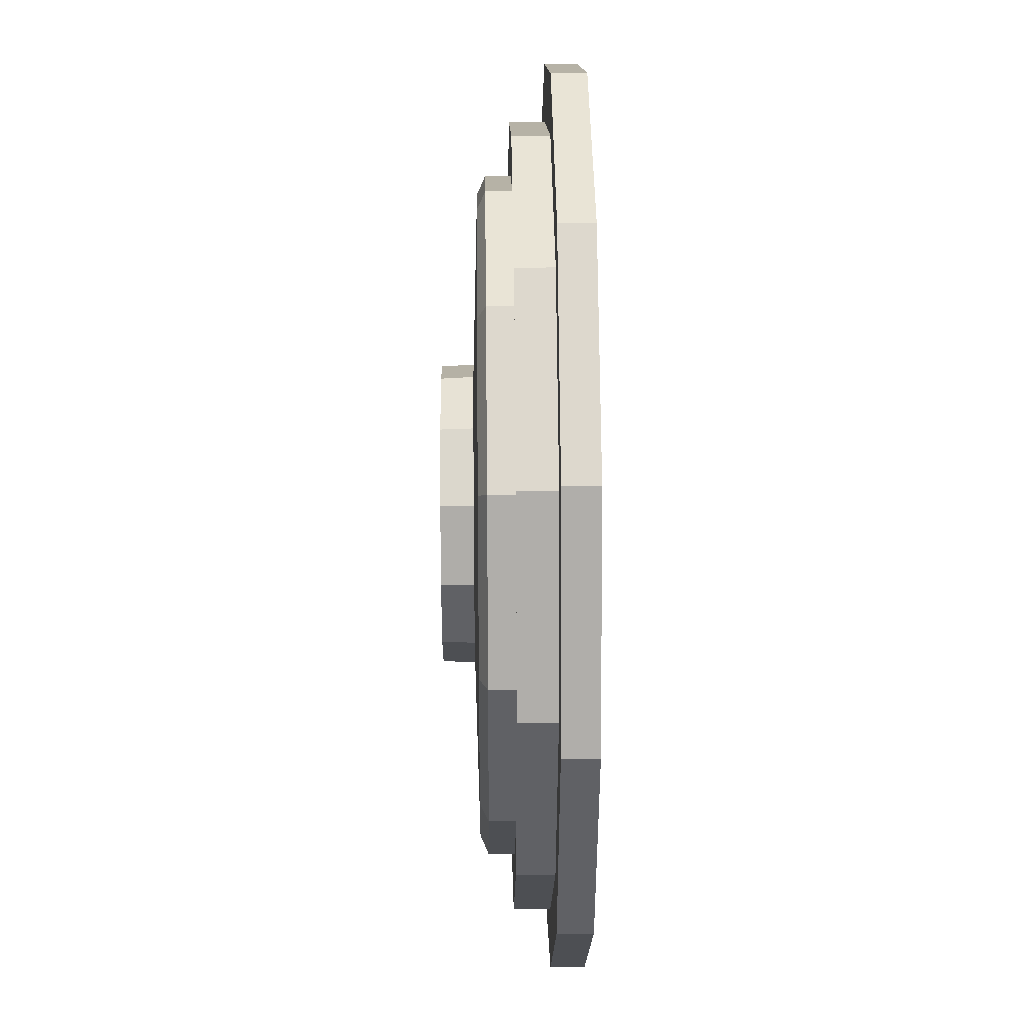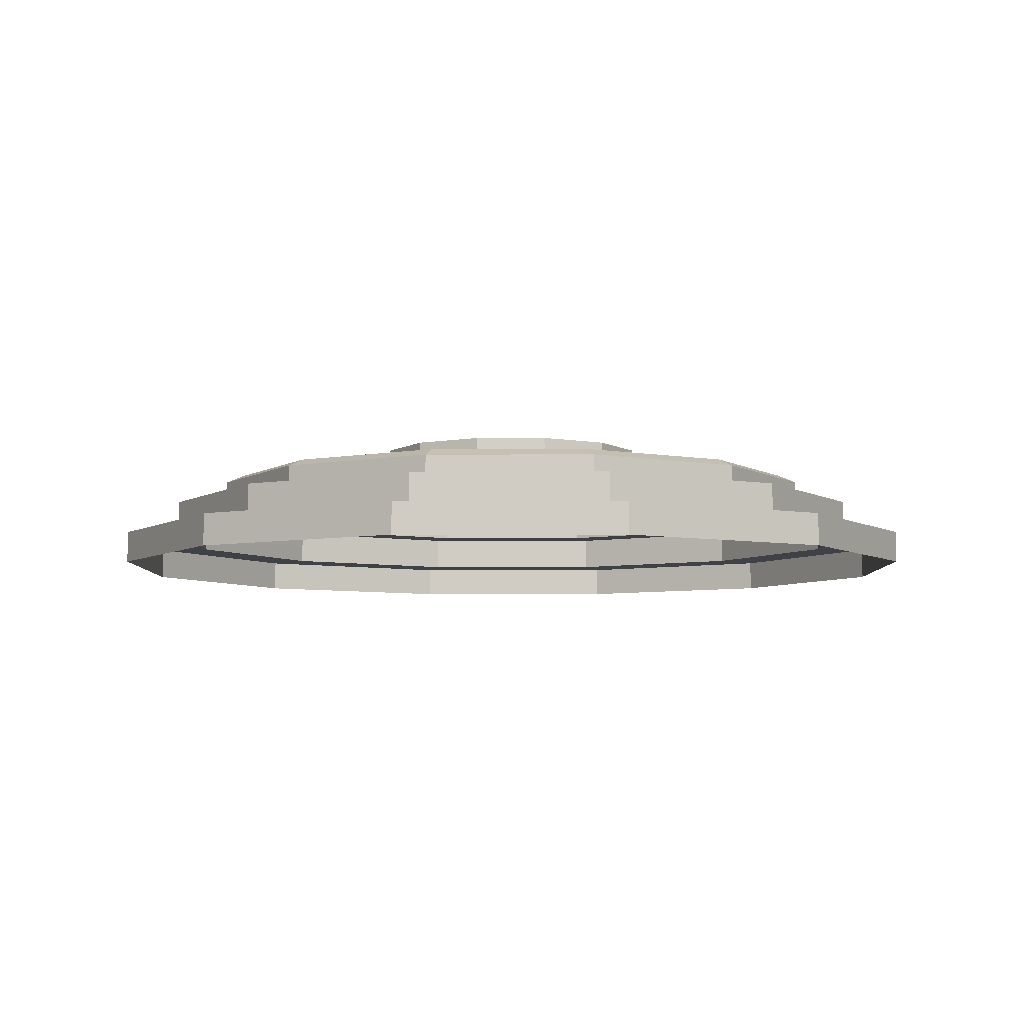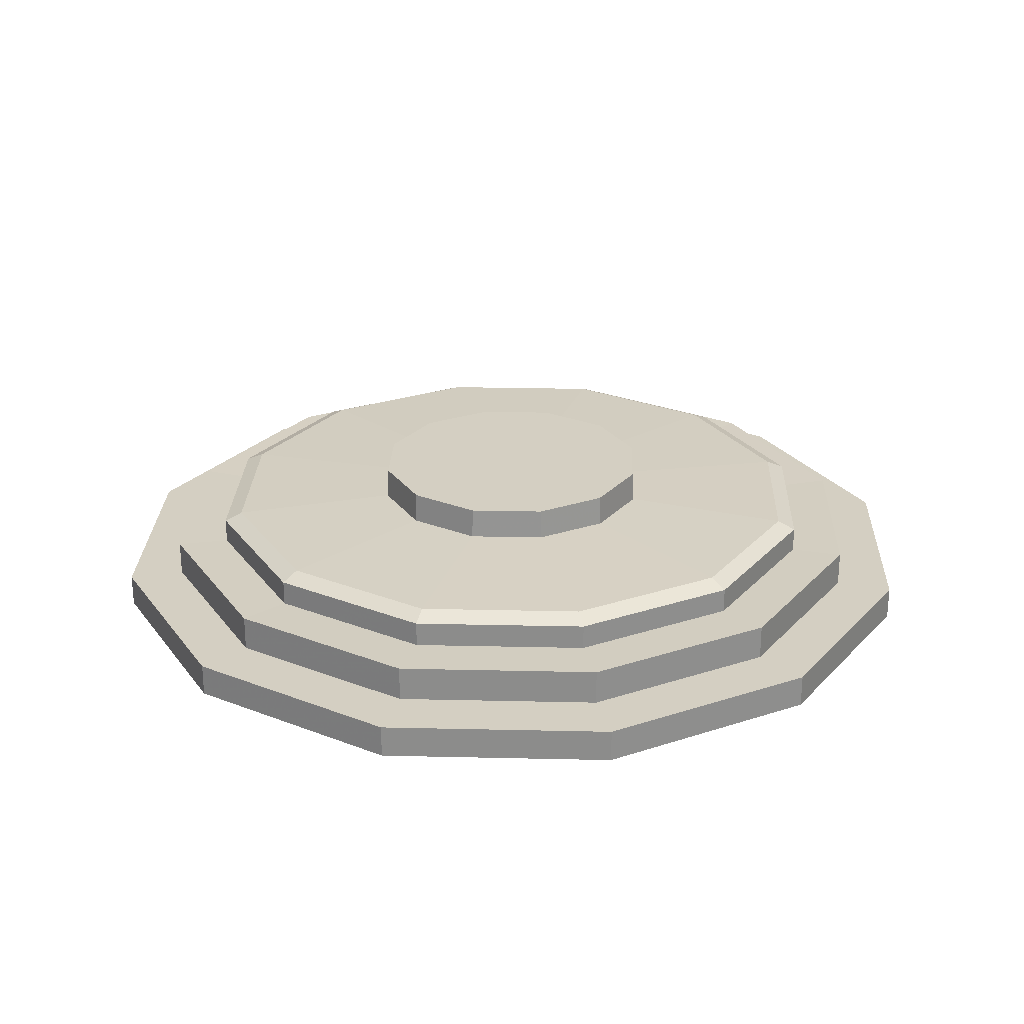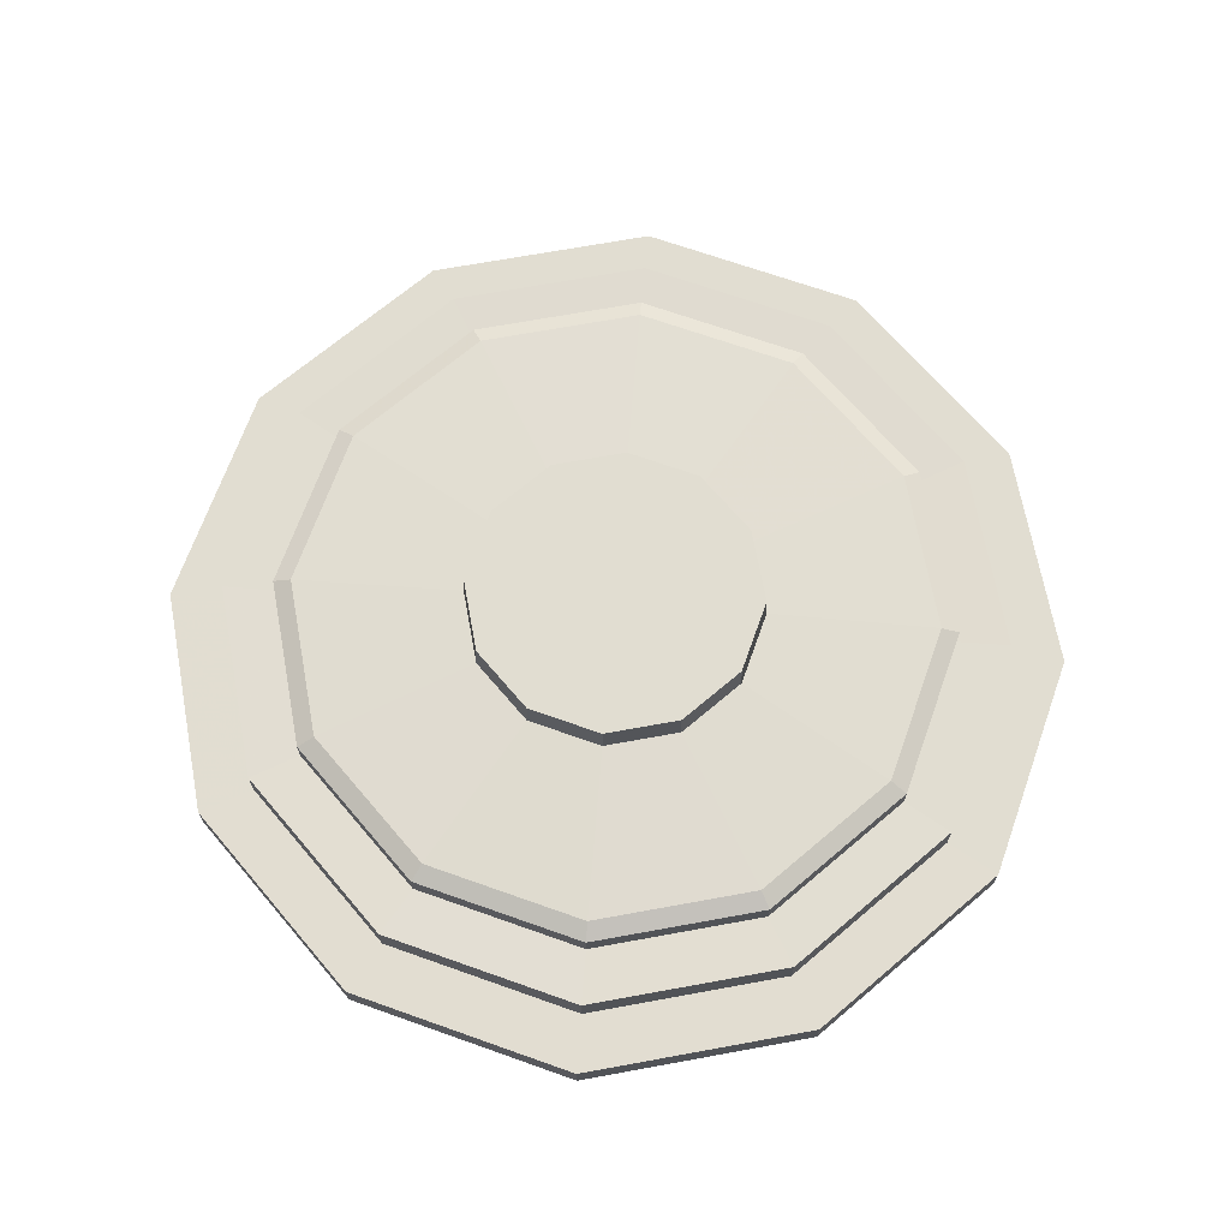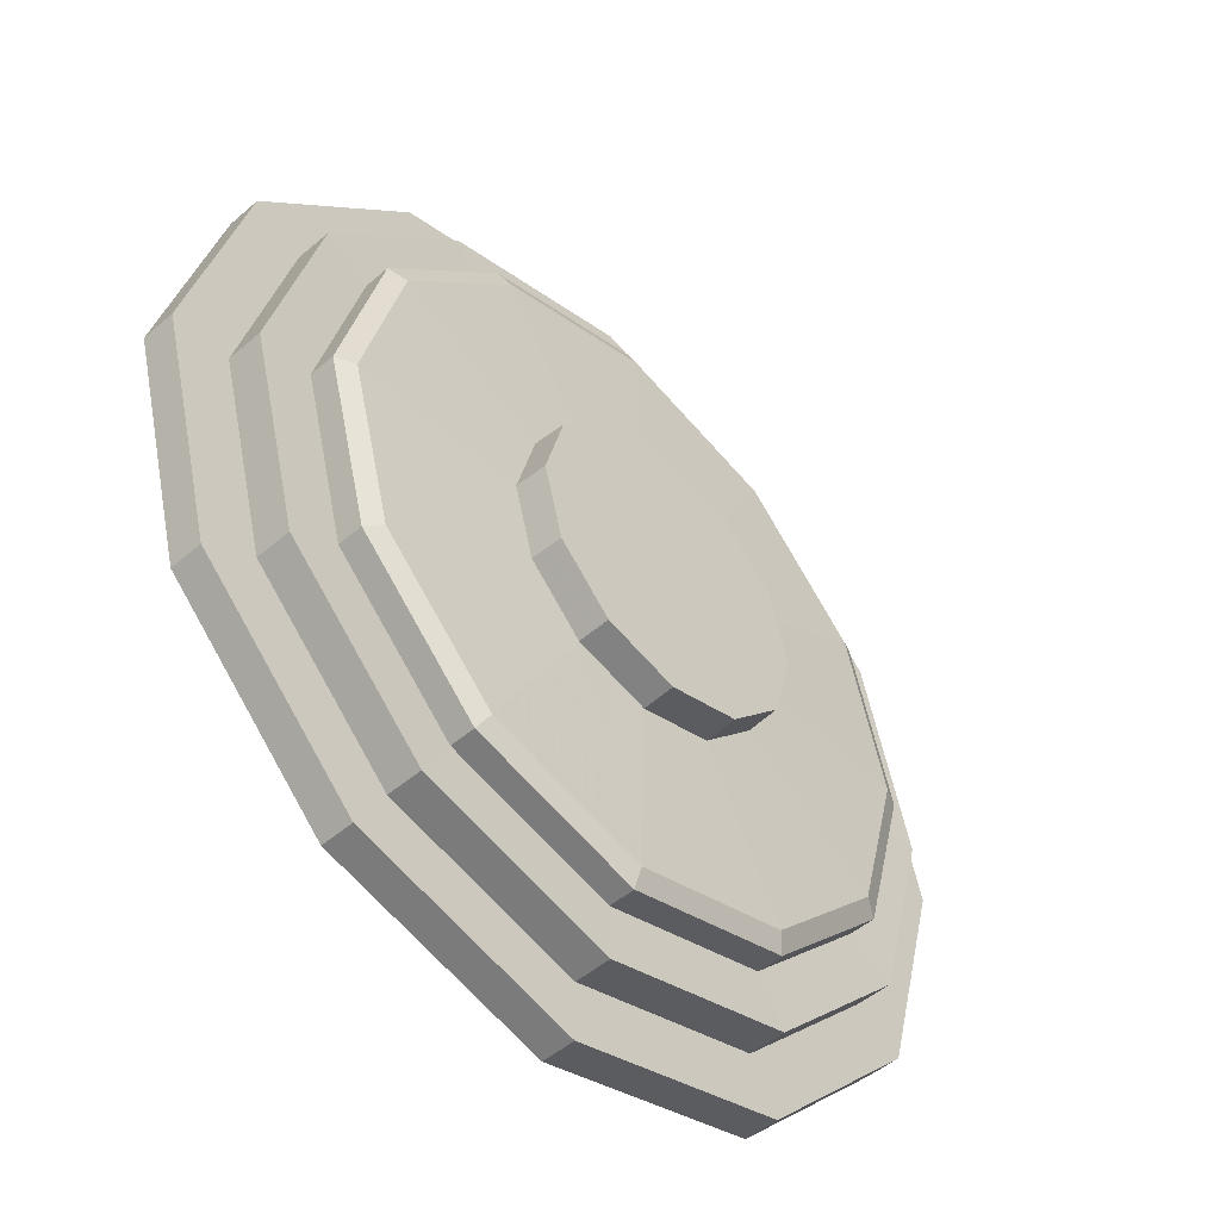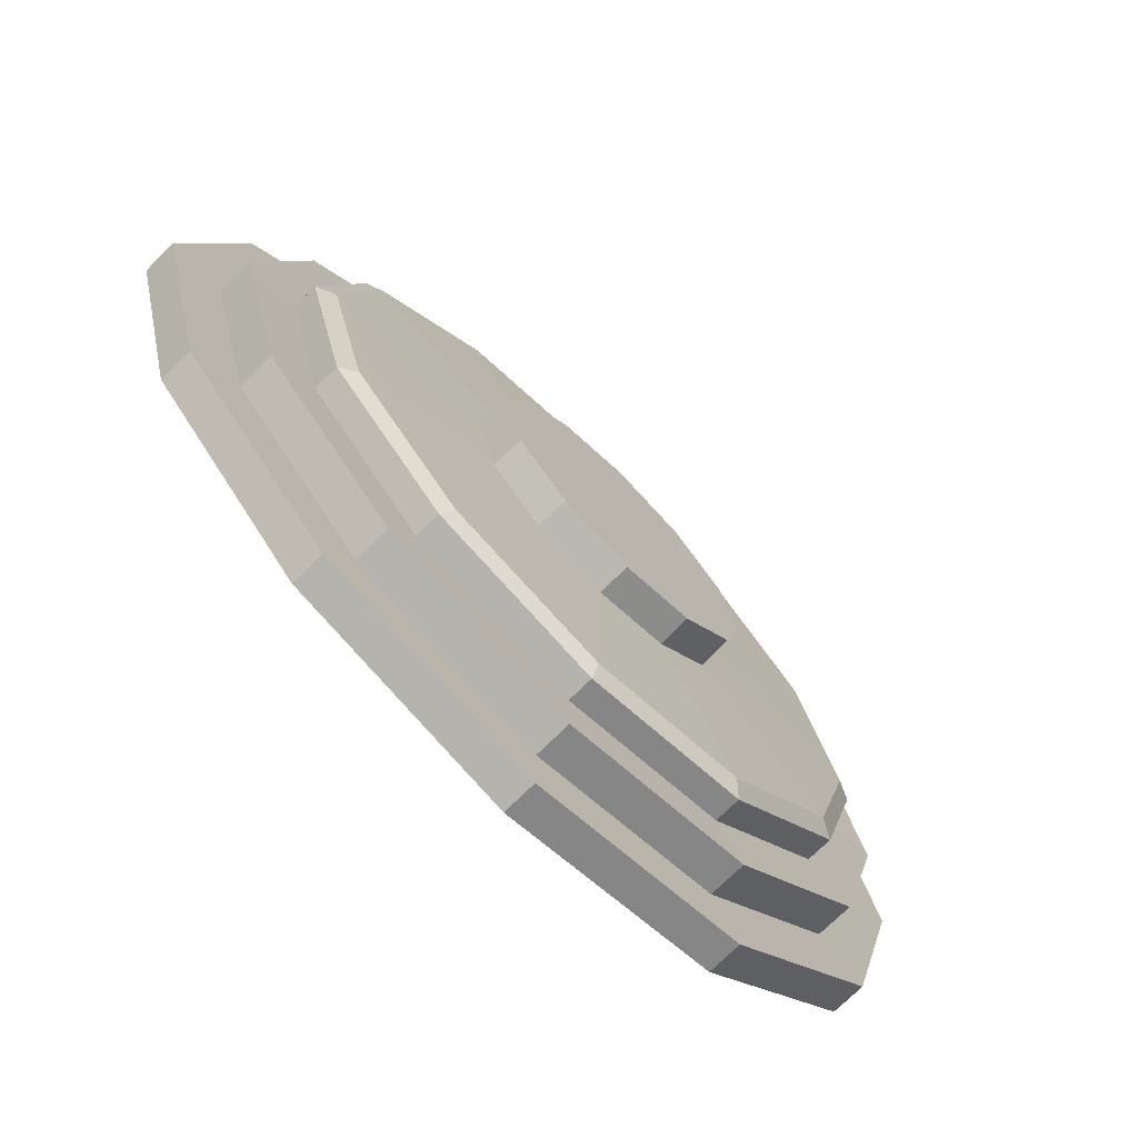
<metadata>
{"format":"obj","ext":"obj","renderer":"f3d","projection":"perspective","resolution":1024,"background":"white","views":[{"elev":27.3,"azim":89.3,"up":"+Y"},{"elev":-6.1,"azim":105.2,"up":"+Z"},{"elev":25.6,"azim":137.1,"up":"+Z"},{"elev":68.7,"azim":4.6,"up":"+Z"},{"elev":-49.2,"azim":-46.3,"up":"+Y"},{"elev":-72.5,"azim":-45.2,"up":"+Y"}]}
</metadata>
<code>
g World_jitan
v 58.48 103.1 20.7
v 58.48 103.1 9.944
v 4e-06 118.8 9.944
v 4e-06 118.8 20.7
v 101.3 60.37 20.7
v 101.3 60.37 9.944
v 116.9 1.933 20.7
v 116.9 1.933 9.944
v 101.3 -56.5 20.7
v 101.3 -56.5 9.944
v 58.48 -99.28 20.7
v 58.48 -99.28 9.944
v 4e-06 -114.9 20.7
v 4e-06 -114.9 9.944
v 50.4 89.16 20.35
v 58.48 103.1 20.7
v 4e-06 118.8 20.7
v 4e-06 102.7 20.35
v 87.26 52.29 20.35
v 101.3 60.37 20.7
v 100.8 1.933 20.35
v 116.9 1.933 20.7
v 87.26 -48.43 20.35
v 101.3 -56.5 20.7
v 50.4 -85.29 20.35
v 58.48 -99.28 20.7
v 4e-06 -98.78 20.35
v 4e-06 -114.9 20.7
v 50.4 89.16 27.96
v 50.4 89.16 20.35
v 4e-06 102.7 20.35
v 4e-06 102.7 27.96
v 87.26 52.29 27.96
v 87.26 52.29 20.35
v 100.8 1.933 27.96
v 100.8 1.933 20.35
v 87.26 52.29 20.35
v 87.26 52.29 27.96
v 87.26 -48.43 27.96
v 87.26 -48.43 20.35
v 100.8 1.933 20.35
v 100.8 1.933 27.96
v 50.4 -85.29 27.96
v 50.4 -85.29 20.35
v 4e-06 -98.78 27.96
v 4e-06 -98.78 20.35
v 47.63 -80.5 30.37
v 50.4 -85.29 27.96
v 87.26 -48.43 27.96
v 82.47 -45.66 30.37
v 47.63 84.36 30.37
v 50.4 89.16 27.96
v 4e-06 102.7 27.96
v 4e-06 97.12 30.37
v 82.47 49.52 30.37
v 95.22 1.933 30.37
v 100.8 1.933 27.96
v 87.26 52.29 27.96
v 82.47 -45.66 30.37
v 47.63 -80.5 30.37
v 4e-06 -93.25 30.37
v 4e-06 -98.78 27.96
v 4e-06 1.933 40.99
v 37.92 23.8 41
v 21.91 39.81 41
v 38.35 -20.18 31.65
v 22.16 -36.37 31.65
v 4e-06 46.17 31.65
v 22.16 40.24 31.65
v 38.35 24.05 31.65
v 44.27 1.933 31.65
v 4e-06 -42.3 31.65
v 67.15 118.5 9.995
v 67.15 118.5 0.01123
v 4e-06 136.4 0.01123
v 4e-06 136.4 9.995
v 116.3 69.34 9.995
v 116.3 69.34 0.01124
v 134.3 2.224 9.995
v 134.3 2.224 0.01125
v 116.3 -64.89 9.995
v 116.3 -64.89 0.01126
v 67.15 -114 9.995
v 67.15 -114 0.01127
v 4e-06 -132 9.995
v 4e-06 -132 0.01127
v 58.48 103.1 9.944
v 67.15 118.5 9.995
v 4e-06 136.4 9.995
v 4e-06 118.8 9.944
v 101.3 60.37 9.944
v 116.3 69.34 9.995
v 116.9 1.933 9.944
v 134.3 2.224 9.995
v 101.3 -56.5 9.944
v 116.3 -64.89 9.995
v 58.48 -99.28 9.944
v 67.15 -114 9.995
v 4e-06 -114.9 9.944
v 4e-06 -132 9.995
v 21.91 -35.94 41
v 37.92 -19.94 41
v 4e-06 45.67 41
v 43.78 1.933 41
v 4e-06 -41.8 41
v 21.91 39.81 41
v 37.92 23.8 41
v 38.35 24.05 31.65
v 22.16 40.24 31.65
v 22.16 -36.37 31.65
v 38.35 -20.18 31.65
v 37.92 -19.94 41
v 21.91 -35.94 41
v 22.16 40.24 31.65
v 4e-06 46.17 31.65
v 4e-06 45.67 41
v 21.91 39.81 41
v 44.27 1.933 31.65
v 43.78 1.933 41
v 38.35 -20.18 31.65
v 37.92 -19.94 41
v 4e-06 -42.3 31.65
v 4e-06 -41.8 41
v -58.48 103.1 20.7
v -58.48 103.1 9.944
v -101.3 60.37 20.7
v -101.3 60.37 9.944
v -116.9 1.933 20.7
v -116.9 1.933 9.944
v -101.3 -56.5 20.7
v -101.3 -56.5 9.944
v -58.48 -99.28 20.7
v -58.48 -99.28 9.944
v -50.4 89.16 20.35
v -58.48 103.1 20.7
v -87.26 52.29 20.35
v -101.3 60.37 20.7
v -100.8 1.933 20.35
v -116.9 1.933 20.7
v -87.26 -48.43 20.35
v -101.3 -56.5 20.7
v -50.4 -85.29 20.35
v -58.48 -99.28 20.7
v -50.4 89.16 27.96
v -50.4 89.16 20.35
v -87.26 52.29 27.96
v -87.26 52.29 20.35
v -100.8 1.933 27.96
v -87.26 52.29 27.96
v -87.26 52.29 20.35
v -100.8 1.933 20.35
v -87.26 -48.43 27.96
v -100.8 1.933 27.96
v -100.8 1.933 20.35
v -87.26 -48.43 20.35
v -50.4 -85.29 27.96
v -50.4 -85.29 20.35
v -47.63 -80.5 30.37
v -82.47 -45.66 30.37
v -87.26 -48.43 27.96
v -50.4 -85.29 27.96
v -47.63 84.36 30.37
v -50.4 89.16 27.96
v -82.47 49.52 30.37
v -87.26 52.29 27.96
v -100.8 1.933 27.96
v -95.22 1.933 30.37
v -82.47 -45.66 30.37
v -47.63 -80.5 30.37
v -21.91 39.81 41
v -37.92 23.8 41
v -22.16 -36.37 31.65
v -38.35 -20.18 31.65
v -22.16 40.24 31.65
v -44.27 1.933 31.65
v -38.35 24.05 31.65
v -67.15 118.5 9.995
v -67.15 118.5 0.01123
v -116.3 69.34 9.995
v -116.3 69.34 0.01124
v -134.3 2.224 9.995
v -134.3 2.224 0.01125
v -116.3 -64.89 9.995
v -116.3 -64.89 0.01126
v -67.15 -114 9.995
v -67.15 -114 0.01127
v -58.48 103.1 9.944
v -67.15 118.5 9.995
v -101.3 60.37 9.944
v -116.3 69.34 9.995
v -116.9 1.933 9.944
v -134.3 2.224 9.995
v -101.3 -56.5 9.944
v -116.3 -64.89 9.995
v -58.48 -99.28 9.944
v -67.15 -114 9.995
v -21.91 -35.94 41
v -37.92 -19.94 41
v -43.78 1.933 41
v -21.91 39.81 41
v -22.16 40.24 31.65
v -38.35 24.05 31.65
v -37.92 23.8 41
v -22.16 -36.37 31.65
v -21.91 -35.94 41
v -37.92 -19.94 41
v -38.35 -20.18 31.65
v -44.27 1.933 31.65
v -43.78 1.933 41
v -37.92 23.8 41
v -38.35 24.05 31.65
v -21.91 -35.94 41
v -22.16 -36.37 31.65
f 1 2 3
f 3 4 1
f 5 6 2
f 2 1 5
f 7 8 6
f 6 5 7
f 9 10 8
f 8 7 9
f 11 12 10
f 10 9 11
f 13 14 12
f 12 11 13
f 15 16 17
f 17 18 15
f 19 20 16
f 16 15 19
f 21 22 20
f 20 19 21
f 23 24 22
f 22 21 23
f 25 26 24
f 24 23 25
f 27 28 26
f 26 25 27
f 29 30 31
f 31 32 29
f 33 34 30
f 30 29 33
f 35 36 37
f 37 38 35
f 39 40 41
f 41 42 39
f 43 44 40
f 40 39 43
f 45 46 44
f 44 43 45
f 47 48 49
f 49 50 47
f 51 52 53
f 53 54 51
f 55 56 57
f 57 58 55
f 59 49 57
f 57 56 59
f 60 61 62
f 62 48 60
f 51 55 58
f 58 52 51
f 63 64 65
f 50 66 67
f 67 47 50
f 54 68 69
f 69 51 54
f 56 55 70
f 70 71 56
f 56 71 66
f 66 59 56
f 61 60 67
f 67 72 61
f 73 74 75
f 75 76 73
f 77 78 74
f 74 73 77
f 79 80 78
f 78 77 79
f 81 82 80
f 80 79 81
f 83 84 82
f 82 81 83
f 85 86 84
f 84 83 85
f 87 88 89
f 89 90 87
f 91 92 88
f 88 87 91
f 93 94 92
f 92 91 93
f 95 96 94
f 94 93 95
f 97 98 96
f 96 95 97
f 99 100 98
f 98 97 99
f 55 51 69
f 69 70 55
f 101 102 63
f 65 103 63
f 104 64 63
f 102 104 63
f 105 101 63
f 106 107 108
f 108 109 106
f 110 111 112
f 112 113 110
f 114 115 116
f 116 117 114
f 118 108 107
f 107 119 118
f 120 118 119
f 119 121 120
f 122 110 113
f 113 123 122
f 124 4 3
f 3 125 124
f 126 124 125
f 125 127 126
f 128 126 127
f 127 129 128
f 130 128 129
f 129 131 130
f 132 130 131
f 131 133 132
f 13 132 133
f 133 14 13
f 134 18 17
f 17 135 134
f 136 134 135
f 135 137 136
f 138 136 137
f 137 139 138
f 140 138 139
f 139 141 140
f 142 140 141
f 141 143 142
f 27 142 143
f 143 28 27
f 144 32 31
f 31 145 144
f 146 144 145
f 145 147 146
f 148 149 150
f 150 151 148
f 152 153 154
f 154 155 152
f 156 152 155
f 155 157 156
f 45 156 157
f 157 46 45
f 158 159 160
f 160 161 158
f 162 54 53
f 53 163 162
f 164 165 166
f 166 167 164
f 168 167 166
f 166 160 168
f 169 161 62
f 62 61 169
f 162 163 165
f 165 164 162
f 63 170 171
f 159 158 172
f 172 173 159
f 54 162 174
f 174 68 54
f 167 175 176
f 176 164 167
f 167 168 173
f 173 175 167
f 61 72 172
f 172 169 61
f 177 76 75
f 75 178 177
f 179 177 178
f 178 180 179
f 181 179 180
f 180 182 181
f 183 181 182
f 182 184 183
f 185 183 184
f 184 186 185
f 85 185 186
f 186 86 85
f 187 90 89
f 89 188 187
f 189 187 188
f 188 190 189
f 191 189 190
f 190 192 191
f 193 191 192
f 192 194 193
f 195 193 194
f 194 196 195
f 99 195 196
f 196 100 99
f 164 176 174
f 174 162 164
f 197 63 198
f 170 63 103
f 199 63 171
f 198 63 199
f 105 63 197
f 200 201 202
f 202 203 200
f 204 205 206
f 206 207 204
f 201 200 116
f 116 115 201
f 208 209 210
f 210 211 208
f 207 206 209
f 209 208 207
f 122 123 212
f 212 213 122

</code>
